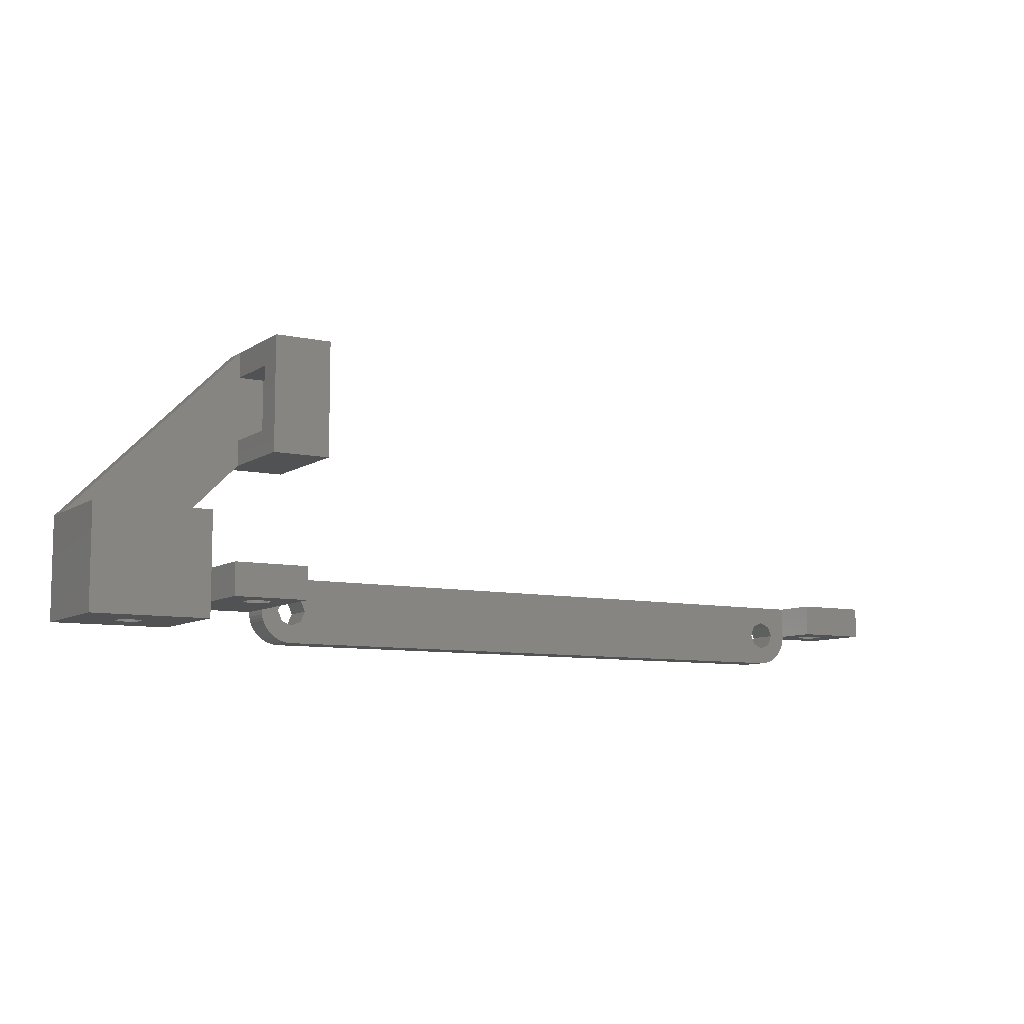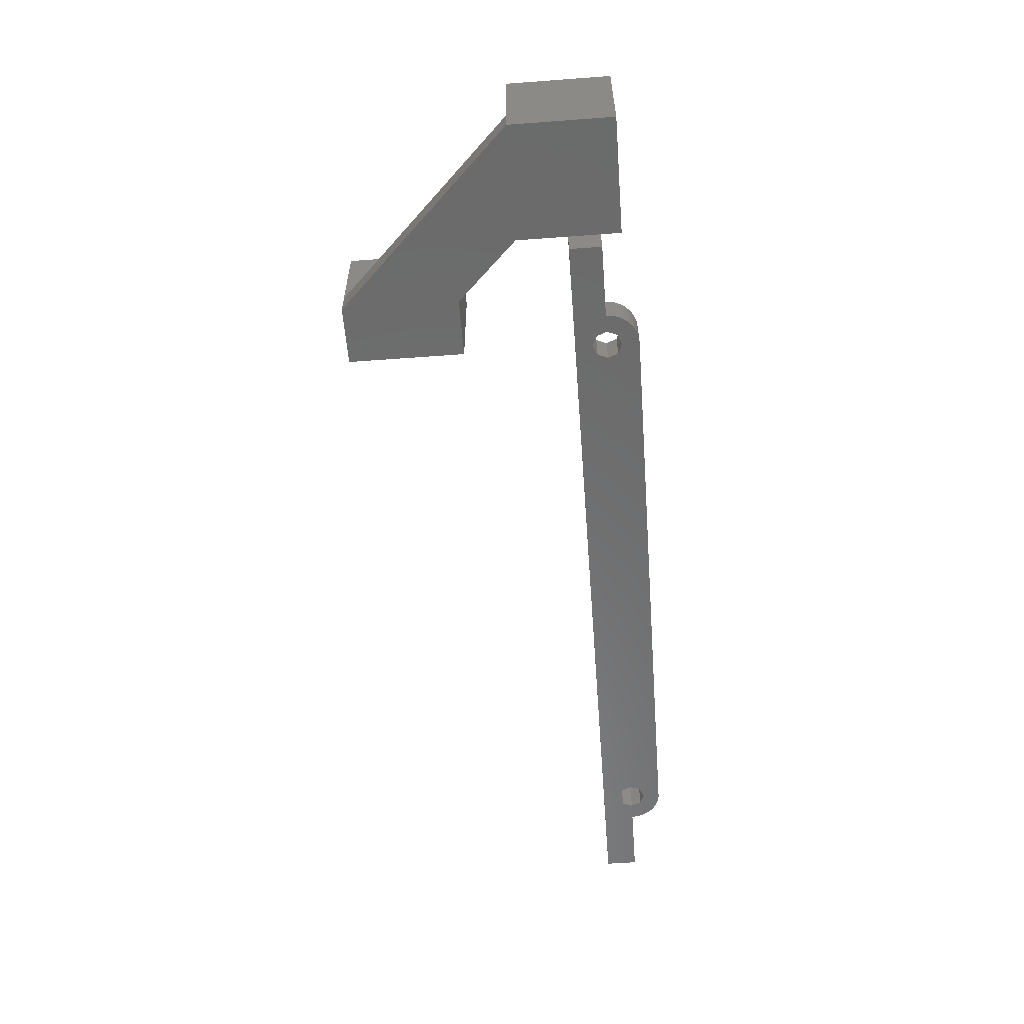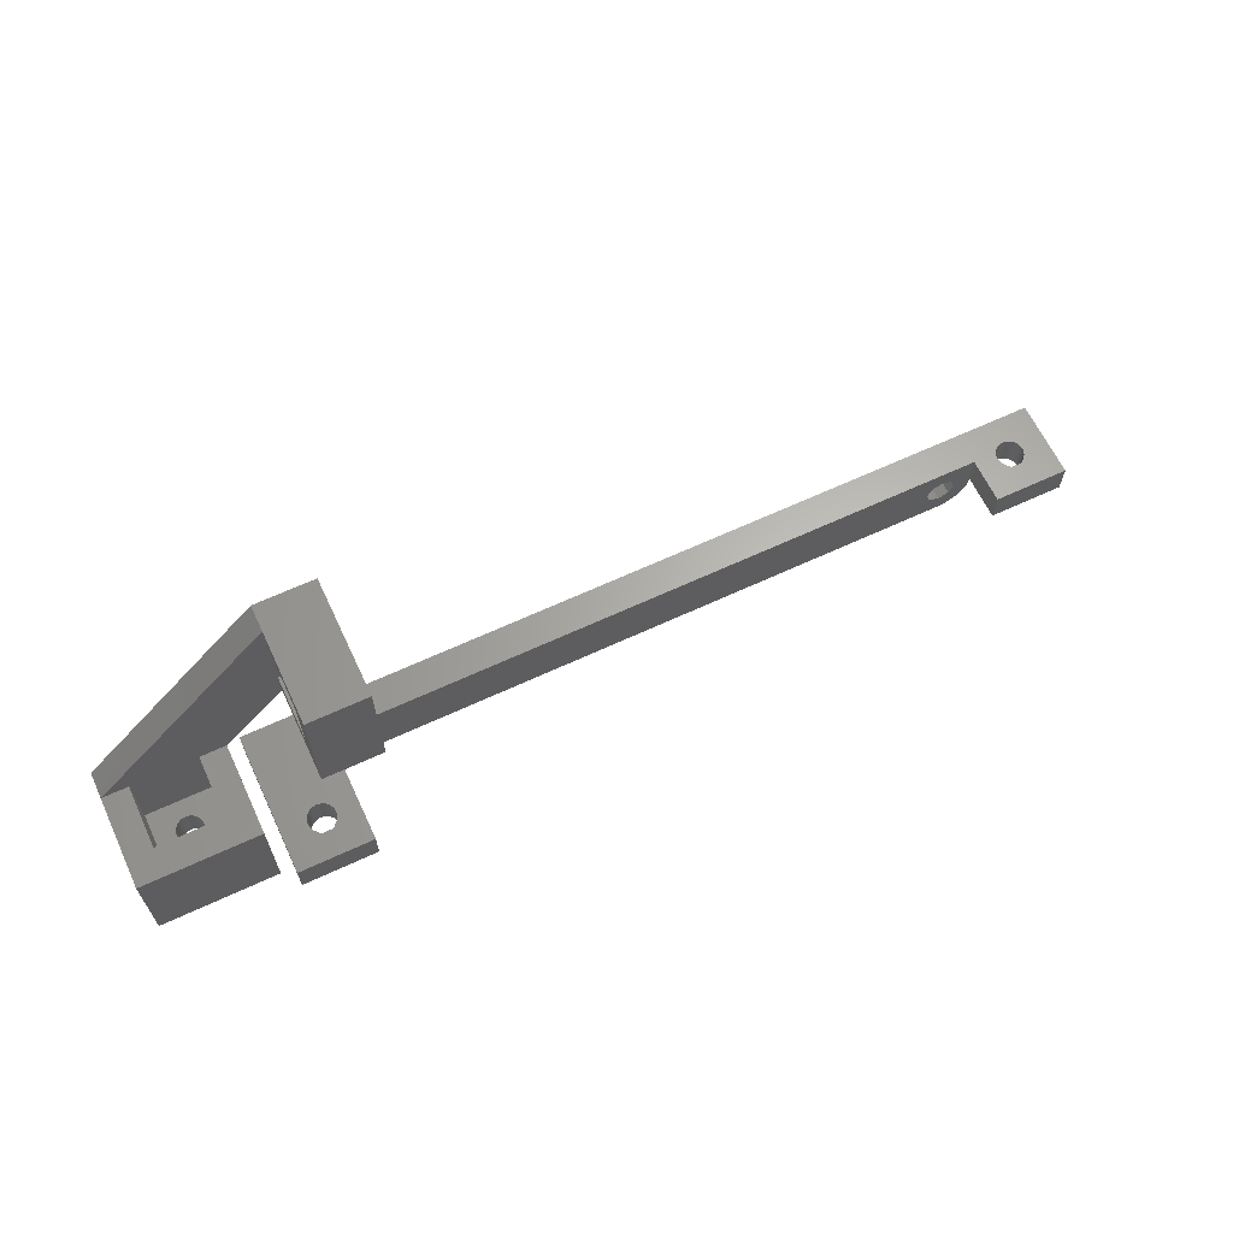
<metadata>
{"format":"stl","ext":"stl","renderer":"f3d","projection":"perspective","resolution":1024,"background":"white","views":[{"elev":-8.5,"azim":-31.0,"up":"+Y"},{"elev":-57.5,"azim":-85.6,"up":"+Z"},{"elev":64.1,"azim":-25.2,"up":"+Y"}]}
</metadata>
<code>
# stl→obj: 332 verts, 680 faces
v -56.24 -5 0
v 32.24 -5 0
v 32.9 -6.601 0
v 32.9 -3.399 0
v -56.24 -5 5
v 32.24 -5 5
v 32.9 -3.399 5
v 32.9 -6.601 5
v -56.9 -3.399 0
v -56.9 -3.399 5
v 34.5 -2.735 0
v 39.49 0 5
v -56.9 -6.601 0
v -56.9 -6.601 5
v 34.38 -9.998 0
v 34.38 -9.998 5
v -58.5 -2.735 0
v -58.5 -2.735 5
v 50.99 0 0
v -58.5 -7.265 0
v -58.5 -7.265 5
v -58.6 17.3 0
v -58.6 24.3 9
v -58.6 17.3 18
v -58.6 24.36 8.521
v -58.6 24.53 8.071
v -58.6 24.8 7.674
v -58.6 25.16 7.354
v -58.6 25.59 7.13
v -58.6 26.06 7.015
v -58.6 35.3 0
v -58.6 24.36 9.479
v -58.6 24.53 9.929
v -58.6 24.8 10.33
v -58.6 25.47 11
v -58.6 35.3 18
v -58.6 27.13 11
v -58.6 26.54 7.015
v -58.6 27.01 7.13
v -58.6 27.44 7.354
v -58.6 27.8 10.33
v -58.6 27.8 7.674
v -58.6 28.07 9.929
v -58.6 28.07 8.071
v -58.6 28.24 8.521
v -58.6 28.24 9.479
v -58.6 28.3 9
v -58.62 -9.998 0
v -58.62 -9.998 5
v -59.12 -9.961 0
v -59.12 -9.961 5
v -59.61 -9.875 0
v -59.61 -9.875 5
v -60.09 -9.74 0
v -60.09 -9.74 5
v -60.1 -3.399 0
v -60.1 -3.399 5
v -60.1 -6.601 0
v -60.1 -6.601 5
v -60.56 -9.558 0
v -60.56 -9.558 5
v -60.76 -5 0
v -60.76 -5 5
v -61 -9.33 0
v -61 -9.33 5
v -61.42 -9.06 0
v -61.42 -9.06 5
v -61.81 -8.749 0
v -61.81 -8.749 5
v -62.17 -8.401 0
v -62.17 -8.401 5
v -62.49 -8.019 0
v -62.49 -8.019 5
v -62.77 -7.607 0
v -62.77 -7.607 5
v -63 -7.169 0
v -63 -7.169 5
v -63.2 -6.71 0
v -63.2 -6.71 5
v -63.35 -6.234 0
v -63.35 -6.234 5
v -63.44 -5.745 0
v -63.44 -5.745 5
v -63.49 -5 22
v -63.49 0 5
v -63.49 0 22
v -63.49 -5 5
v -63.49 -5.249 0
v -63.49 -5.249 5
v -63.5 -5 0
v -63.5 -5 5
v -63.6 21.3 14
v -63.6 24.36 9.479
v -63.6 24.3 9
v -63.6 24.53 9.929
v -63.6 24.8 10.33
v -63.6 25.47 11
v -63.6 31.3 14
v -63.6 21.3 4
v -63.6 24.36 8.521
v -63.6 24.53 8.071
v -63.6 24.8 7.674
v -63.6 25.16 7.354
v -63.6 25.59 7.13
v -63.6 26.06 7.015
v -63.6 31.3 4
v -63.6 27.13 11
v -63.6 26.54 7.015
v -63.6 27.01 7.13
v -63.6 27.44 7.354
v -63.6 27.8 10.33
v -63.6 27.8 7.674
v -63.6 28.07 9.929
v -63.6 28.07 8.071
v -63.6 28.24 8.521
v -63.6 28.24 9.479
v -63.6 28.3 9
v -66.96 -5 15.52
v -66.9 -5 16
v -66.9 0 16
v -66.96 0 15.52
v -66.96 -5 16.48
v -66.96 0 16.48
v -67.12 -5 15.06
v -67.12 0 15.06
v -67.12 -5 16.94
v -67.12 0 16.94
v -67.39 -5 14.65
v -67.39 0 14.65
v -67.39 -5 17.35
v -67.39 0 17.35
v -67.6 17.3 0
v -67.6 17.3 4
v -67.6 35.3 0
v -67.6 17.3 18
v -67.6 35.3 18
v -67.6 21.3 14
v -67.6 21.3 4
v -67.6 31.3 14
v -67.6 31.3 4
v -67.6 35.3 4
v -67.75 -5 14.32
v -67.75 0 14.32
v -68.13 -5 18.1
v -68.13 0 18.1
v -68.17 -5 14.07
v -68.17 0 14.07
v -68.64 -5 13.93
v -68.64 0 13.93
v -69.12 -5 13.9
v -69.12 0 13.9
v -69.6 -5 13.99
v -69.6 0 13.99
v -69.87 -5 18.1
v -69.87 0 18.1
v -70.05 -5 14.18
v -70.05 0 14.18
v -70.44 -5 14.47
v -70.44 0 14.47
v -70.44 -5 17.53
v -70.44 0 17.53
v -70.75 -5 14.85
v -70.75 0 14.85
v -70.75 -5 17.15
v -70.75 0 17.15
v -70.97 -5 15.28
v -70.97 0 15.28
v -70.97 -5 16.72
v -70.97 0 16.72
v -71.09 -5 15.76
v -71.09 0 15.76
v -71.09 -5 16.24
v -71.09 0 16.24
v -74.99 -5 0
v -74.99 -5 22
v -74.99 0 22
v -74.99 0 0
v -77 -8 0
v -77 7.9 0
v -77 7.9 4
v -77 -8 18
v -77 7.9 18
v -81 -3 4
v -81 -3 13.6
v -81 7.9 13.6
v -81 7.9 4
v -84 -3 8.6
v -84 -8 8.6
v -84.06 -3 8.121
v -84.06 -3 9.079
v -84.06 -8 8.121
v -84.06 -8 9.079
v -84.23 -3 7.671
v -84.23 -3 9.529
v -84.23 -8 7.671
v -84.23 -8 9.529
v -84.5 -3 7.274
v -84.5 -3 9.926
v -84.5 -8 7.274
v -84.5 -8 9.926
v -84.86 -3 6.954
v -84.86 -8 6.954
v -85.17 -3 10.6
v -85.17 -8 10.6
v -85.29 -3 6.73
v -85.29 -8 6.73
v -85.76 -3 6.615
v -85.76 -8 6.615
v -86.24 -3 6.615
v -86.24 -8 6.615
v -86.71 -3 6.73
v -86.71 -8 6.73
v -86.83 -8 10.6
v -86.83 -3 10.6
v -87.14 -3 6.954
v -87.14 -8 6.954
v -87.5 -3 7.274
v -87.5 -3 9.926
v -87.5 -8 7.274
v -87.5 -8 9.926
v -87.77 -3 9.529
v -87.77 -8 7.671
v -87.77 -3 7.671
v -87.77 -8 9.529
v -87.94 -3 9.079
v -87.94 -8 8.121
v -87.94 -3 8.121
v -87.94 -8 9.079
v -88 -3 8.6
v -88 -8 8.6
v -91 -3 13.6
v -91 7.9 13.6
v -91 7.9 4
v -91 -3 4
v -95 -8 0
v -95 -8 18
v -95 7.9 4
v -95 7.9 0
v -95 7.9 18
v 34.5 -2.735 5
v 34.5 -7.265 0
v 34.5 -7.265 5
v 34.87 -9.986 0
v 34.87 -9.986 5
v 36.1 -3.399 0
v 36.1 -3.399 5
v 36.1 -6.601 0
v 35.37 -9.924 0
v 35.85 -9.813 0
v 36.33 -9.654 0
v 35.37 -9.924 5
v 35.85 -9.813 5
v 36.33 -9.654 5
v 36.1 -6.601 5
v 36.76 -5 0
v 39.5 -5 0
v 36.76 -5 5
v 39.49 -5 5
v 36.78 -9.449 0
v 36.78 -9.449 5
v 37.21 -9.2 5
v 37.62 -8.909 5
v 37.99 -8.579 5
v 38.33 -8.214 5
v 38.63 -7.817 5
v 38.89 -7.391 5
v 39.11 -6.942 5
v 37.21 -9.2 0
v 37.62 -8.909 0
v 37.99 -8.579 0
v 38.33 -8.214 0
v 38.63 -7.817 0
v 38.89 -7.391 0
v 39.11 -6.942 0
v 39.28 -6.474 0
v 39.4 -5.991 0
v 39.48 -5.498 0
v 39.28 -6.474 5
v 39.4 -5.991 5
v 39.48 -5.498 5
v 39.5 -5 5
v 39.49 -5 12
v 43.03 -5 6.718
v 43.25 -5 7.154
v 43.56 -5 7.527
v 44.13 -5 8.1
v 45.87 -5 8.1
v 50.99 -5 12
v 39.49 0 12
v 43.25 0 7.154
v 43.03 0 6.718
v 43.56 0 7.527
v 44.13 0 8.1
v 45.87 0 8.1
v 50.99 0 12
v 42.91 0 5.756
v 43.03 0 5.282
v 42.91 0 6.244
v 43.25 0 4.846
v 43.56 0 4.473
v 43.95 0 4.181
v 44.4 0 3.988
v 43.56 -5 4.473
v 43.95 -5 4.181
v 44.4 -5 3.988
v 44.88 -5 3.904
v 50.99 -5 0
v 42.91 -5 5.756
v 42.91 -5 6.244
v 43.03 -5 5.282
v 43.25 -5 4.846
v 44.88 0 3.904
v 45.36 -5 3.932
v 45.36 0 3.932
v 45.83 -5 4.072
v 45.83 0 4.072
v 46.25 -5 4.316
v 46.25 0 4.316
v 46.61 -5 7.35
v 46.61 0 7.35
v 46.61 -5 4.65
v 46.61 0 4.65
v 46.88 -5 5.058
v 46.88 0 5.058
v 46.88 -5 6.942
v 46.88 0 6.942
v 47.04 -5 5.516
v 47.04 0 5.516
v 47.04 -5 6.484
v 47.04 0 6.484
v 47.1 -5 6
v 47.1 0 6
f 1 2 3
f 1 4 2
f 5 6 7
f 5 8 6
f 9 1 10
f 9 4 1
f 9 11 4
f 10 1 5
f 10 5 7
f 10 7 12
f 13 1 3
f 13 5 1
f 13 14 5
f 13 3 15
f 14 8 5
f 14 16 8
f 17 9 10
f 17 10 18
f 17 11 9
f 17 19 11
f 20 21 13
f 21 14 13
f 22 23 24
f 22 25 23
f 22 26 25
f 22 27 26
f 22 28 27
f 22 29 28
f 22 30 29
f 22 31 30
f 24 23 32
f 24 32 33
f 24 33 34
f 24 34 35
f 24 35 36
f 35 37 36
f 30 31 38
f 38 31 39
f 39 31 40
f 37 41 36
f 40 31 42
f 41 43 36
f 42 31 44
f 44 31 45
f 43 46 36
f 45 31 47
f 46 47 36
f 47 31 36
f 48 13 15
f 48 20 13
f 48 15 16
f 48 16 49
f 49 14 21
f 49 16 14
f 50 20 48
f 50 48 49
f 50 49 51
f 51 49 21
f 52 20 50
f 52 50 51
f 52 51 53
f 53 51 21
f 54 20 52
f 54 52 53
f 54 53 55
f 55 53 21
f 56 17 18
f 56 18 57
f 58 59 20
f 59 21 20
f 60 20 54
f 60 54 55
f 60 55 61
f 60 58 20
f 61 21 59
f 61 55 21
f 62 56 63
f 62 59 58
f 62 63 59
f 63 56 57
f 64 58 60
f 64 60 61
f 64 61 65
f 65 61 59
f 66 58 64
f 66 64 65
f 66 65 67
f 67 65 59
f 68 58 66
f 68 66 67
f 68 67 69
f 69 67 59
f 70 58 68
f 70 68 69
f 70 69 71
f 71 69 59
f 72 58 70
f 72 70 73
f 73 70 71
f 73 71 59
f 74 58 72
f 74 72 75
f 75 72 73
f 75 73 59
f 76 58 74
f 76 74 77
f 77 74 75
f 77 75 59
f 78 58 76
f 78 62 58
f 78 76 79
f 79 59 63
f 79 76 77
f 79 77 59
f 80 62 78
f 80 78 81
f 81 78 79
f 81 79 63
f 82 62 80
f 82 80 83
f 83 80 81
f 83 81 63
f 84 85 86
f 87 57 85
f 87 63 57
f 87 85 84
f 85 10 12
f 85 18 10
f 85 57 18
f 85 12 19
f 88 62 82
f 88 82 89
f 89 63 87
f 89 82 83
f 89 83 63
f 90 56 62
f 90 62 88
f 90 88 91
f 91 88 89
f 91 89 87
f 92 93 94
f 92 95 93
f 92 96 95
f 92 97 96
f 92 98 97
f 99 92 94
f 99 94 100
f 99 100 101
f 99 101 102
f 99 102 103
f 99 103 104
f 99 104 105
f 99 105 106
f 94 23 25
f 94 25 100
f 94 93 23
f 100 25 26
f 100 26 101
f 93 32 23
f 93 95 32
f 101 26 27
f 101 27 102
f 95 33 32
f 95 96 33
f 96 34 33
f 96 97 34
f 102 27 103
f 103 27 28
f 103 28 104
f 97 35 34
f 97 37 35
f 97 107 37
f 97 98 107
f 104 28 29
f 104 29 105
f 105 29 30
f 105 30 108
f 105 108 106
f 108 30 38
f 108 38 109
f 108 109 106
f 109 38 39
f 109 39 110
f 109 110 106
f 107 111 37
f 107 98 111
f 110 39 40
f 110 40 112
f 110 112 106
f 111 41 37
f 111 113 41
f 111 98 113
f 112 40 42
f 112 42 44
f 112 44 114
f 112 114 106
f 114 44 45
f 114 45 115
f 114 115 106
f 113 43 41
f 113 116 43
f 113 98 116
f 115 45 47
f 115 47 117
f 115 117 106
f 116 46 43
f 116 117 46
f 116 98 117
f 117 47 46
f 117 98 106
f 118 84 119
f 118 87 84
f 118 119 120
f 118 120 121
f 122 119 84
f 122 123 119
f 121 86 85
f 121 120 86
f 123 86 120
f 123 120 119
f 124 87 118
f 124 118 121
f 124 121 125
f 126 122 84
f 126 127 122
f 125 121 85
f 127 86 123
f 127 123 122
f 128 87 124
f 128 91 87
f 128 124 125
f 128 125 129
f 130 126 84
f 130 131 126
f 129 125 85
f 131 86 127
f 131 127 126
f 132 22 133
f 132 31 22
f 132 134 31
f 135 24 136
f 135 136 137
f 133 22 24
f 133 24 135
f 133 135 137
f 133 137 138
f 137 92 99
f 137 98 92
f 137 139 98
f 137 136 139
f 138 99 140
f 138 137 99
f 139 136 141
f 140 99 106
f 140 98 139
f 140 106 98
f 140 139 141
f 134 141 31
f 136 24 36
f 141 36 31
f 141 136 36
f 142 91 128
f 142 128 143
f 143 128 129
f 143 129 85
f 144 130 84
f 144 145 130
f 145 86 131
f 145 131 130
f 146 91 142
f 146 142 147
f 147 142 143
f 147 143 85
f 148 91 146
f 148 146 149
f 149 146 147
f 149 147 85
f 150 91 148
f 150 148 151
f 151 148 149
f 151 149 85
f 152 91 150
f 152 150 153
f 153 150 151
f 153 151 85
f 154 144 84
f 154 145 144
f 154 155 145
f 155 86 145
f 156 152 157
f 157 152 153
f 158 156 159
f 160 161 154
f 159 156 157
f 161 155 154
f 162 158 159
f 162 159 163
f 164 165 160
f 165 161 160
f 166 162 163
f 166 163 167
f 168 169 164
f 169 165 164
f 170 166 167
f 170 167 171
f 170 171 172
f 172 171 173
f 172 173 168
f 173 169 168
f 174 90 91
f 174 91 152
f 174 152 156
f 174 156 158
f 174 158 162
f 174 162 166
f 174 166 175
f 174 175 176
f 174 177 90
f 174 176 177
f 175 84 176
f 175 154 84
f 175 160 154
f 175 164 160
f 175 166 170
f 175 168 164
f 175 170 172
f 175 172 168
f 177 17 56
f 177 56 90
f 177 85 19
f 177 153 85
f 177 157 153
f 177 159 157
f 177 163 159
f 177 167 163
f 177 176 167
f 177 19 17
f 176 84 86
f 176 86 155
f 176 155 161
f 176 161 165
f 176 165 169
f 176 169 173
f 176 171 167
f 176 173 171
f 178 179 180
f 178 180 181
f 181 180 182
f 179 132 180
f 179 134 132
f 180 132 133
f 183 184 185
f 183 185 186
f 185 182 180
f 186 133 138
f 186 180 133
f 186 185 180
f 187 184 183
f 188 178 181
f 189 187 183
f 190 184 187
f 190 187 188
f 191 178 188
f 191 187 189
f 191 188 187
f 192 188 181
f 192 190 188
f 193 189 183
f 194 184 190
f 194 190 192
f 195 178 191
f 195 189 193
f 195 191 189
f 196 192 181
f 196 194 192
f 197 193 183
f 198 184 194
f 198 194 196
f 199 178 195
f 199 193 197
f 199 195 193
f 200 196 181
f 200 198 196
f 201 197 183
f 201 199 197
f 202 178 199
f 202 199 201
f 203 184 198
f 203 198 200
f 204 200 181
f 204 203 200
f 205 201 183
f 205 202 201
f 206 178 202
f 206 202 205
f 207 205 183
f 207 206 205
f 208 178 206
f 208 206 207
f 209 207 183
f 209 208 207
f 210 208 209
f 211 210 209
f 212 210 211
f 213 203 204
f 213 204 181
f 213 214 203
f 215 212 211
f 216 212 215
f 217 216 215
f 218 214 213
f 219 216 217
f 220 218 213
f 221 218 220
f 222 217 223
f 222 219 217
f 224 221 220
f 225 221 224
f 226 223 227
f 226 222 223
f 228 225 224
f 229 225 228
f 230 227 229
f 230 226 227
f 230 229 228
f 231 184 203
f 231 185 184
f 231 203 214
f 231 214 218
f 231 218 221
f 231 221 225
f 231 225 229
f 231 232 185
f 231 233 232
f 234 183 233
f 234 209 183
f 234 211 209
f 234 215 211
f 234 217 215
f 234 223 217
f 234 227 223
f 234 229 227
f 234 231 229
f 234 233 231
f 233 138 140
f 233 140 141
f 233 183 186
f 233 186 138
f 235 178 208
f 235 179 178
f 235 208 210
f 235 210 212
f 235 212 216
f 235 216 219
f 235 219 222
f 235 222 226
f 235 226 230
f 235 230 236
f 235 236 237
f 235 238 179
f 235 237 238
f 236 181 239
f 236 213 181
f 236 220 213
f 236 224 220
f 236 228 224
f 236 230 228
f 236 239 237
f 238 134 179
f 238 141 134
f 238 237 141
f 239 181 182
f 239 182 185
f 239 185 232
f 237 232 233
f 237 233 141
f 237 239 232
f 2 6 8
f 2 4 6
f 2 8 3
f 6 4 7
f 4 11 240
f 4 240 7
f 7 240 12
f 3 8 241
f 3 241 15
f 8 16 242
f 8 242 241
f 15 241 243
f 15 243 244
f 15 244 16
f 16 244 242
f 11 245 246
f 11 246 240
f 11 19 245
f 240 246 12
f 241 242 247
f 241 248 243
f 241 249 248
f 241 247 250
f 241 250 249
f 242 244 251
f 242 251 252
f 242 252 253
f 242 254 247
f 242 253 254
f 243 248 251
f 243 251 244
f 248 249 252
f 248 252 251
f 249 250 253
f 249 253 252
f 245 255 246
f 245 256 255
f 245 19 256
f 246 255 257
f 246 257 258
f 246 258 12
f 247 254 257
f 247 255 259
f 247 257 255
f 247 259 250
f 254 253 260
f 254 260 261
f 254 261 262
f 254 262 263
f 254 263 264
f 254 264 265
f 254 265 266
f 254 266 267
f 254 267 257
f 250 259 260
f 250 260 253
f 255 268 259
f 255 269 268
f 255 270 269
f 255 271 270
f 255 272 271
f 255 273 272
f 255 274 273
f 255 275 274
f 255 276 275
f 255 277 276
f 255 256 277
f 257 267 278
f 257 278 279
f 257 279 280
f 257 280 258
f 259 268 261
f 259 261 260
f 268 269 262
f 268 262 261
f 269 270 263
f 269 263 262
f 270 271 263
f 263 271 264
f 271 272 264
f 264 272 265
f 272 273 265
f 265 273 266
f 273 274 266
f 266 274 267
f 274 275 267
f 267 275 278
f 275 276 278
f 278 276 279
f 276 277 279
f 279 277 280
f 277 256 280
f 280 256 281
f 280 281 258
f 282 281 283
f 282 283 284
f 282 284 285
f 282 285 286
f 282 286 287
f 282 287 288
f 282 288 289
f 258 282 289
f 258 289 12
f 258 281 282
f 289 290 291
f 289 292 290
f 289 293 292
f 289 294 293
f 289 288 295
f 289 295 294
f 12 289 291
f 12 296 297
f 12 298 296
f 12 297 299
f 12 291 298
f 12 299 300
f 12 300 301
f 12 301 302
f 12 302 19
f 256 303 281
f 256 304 303
f 256 305 304
f 256 306 305
f 256 307 306
f 256 19 307
f 281 308 309
f 281 309 283
f 281 310 308
f 281 311 310
f 281 303 311
f 308 296 309
f 308 310 297
f 308 297 296
f 309 296 298
f 309 298 283
f 298 291 283
f 310 311 299
f 310 299 297
f 283 291 284
f 291 290 284
f 311 303 300
f 311 300 299
f 284 290 285
f 290 292 285
f 303 304 300
f 285 292 286
f 300 304 301
f 292 293 286
f 304 305 301
f 301 305 302
f 286 293 294
f 286 294 287
f 305 306 302
f 302 306 312
f 302 312 19
f 306 313 312
f 306 307 313
f 312 313 314
f 312 314 19
f 313 315 314
f 313 307 315
f 314 315 316
f 314 316 19
f 315 317 316
f 315 307 317
f 316 317 318
f 316 318 19
f 287 294 319
f 287 319 288
f 294 320 319
f 294 295 320
f 317 321 318
f 317 307 321
f 318 321 322
f 318 322 19
f 321 323 324
f 321 324 322
f 321 307 323
f 319 320 325
f 319 325 288
f 322 324 19
f 320 326 325
f 320 295 326
f 323 327 328
f 323 328 324
f 323 307 327
f 325 326 329
f 325 329 288
f 324 328 19
f 326 330 329
f 326 295 330
f 327 331 332
f 327 332 328
f 327 307 331
f 329 330 331
f 329 331 288
f 328 332 19
f 330 332 331
f 330 295 332
f 331 307 288
f 332 295 19
f 307 19 288
f 288 19 295

</code>
